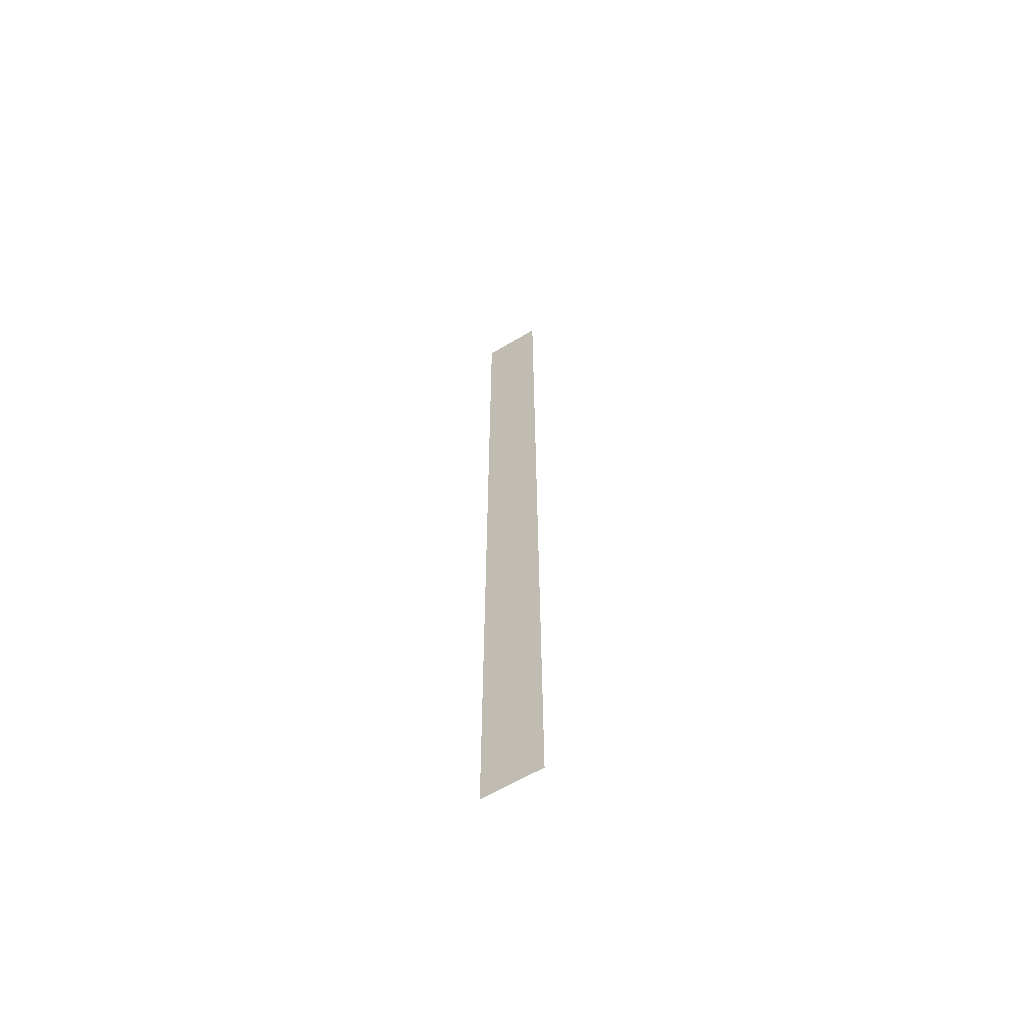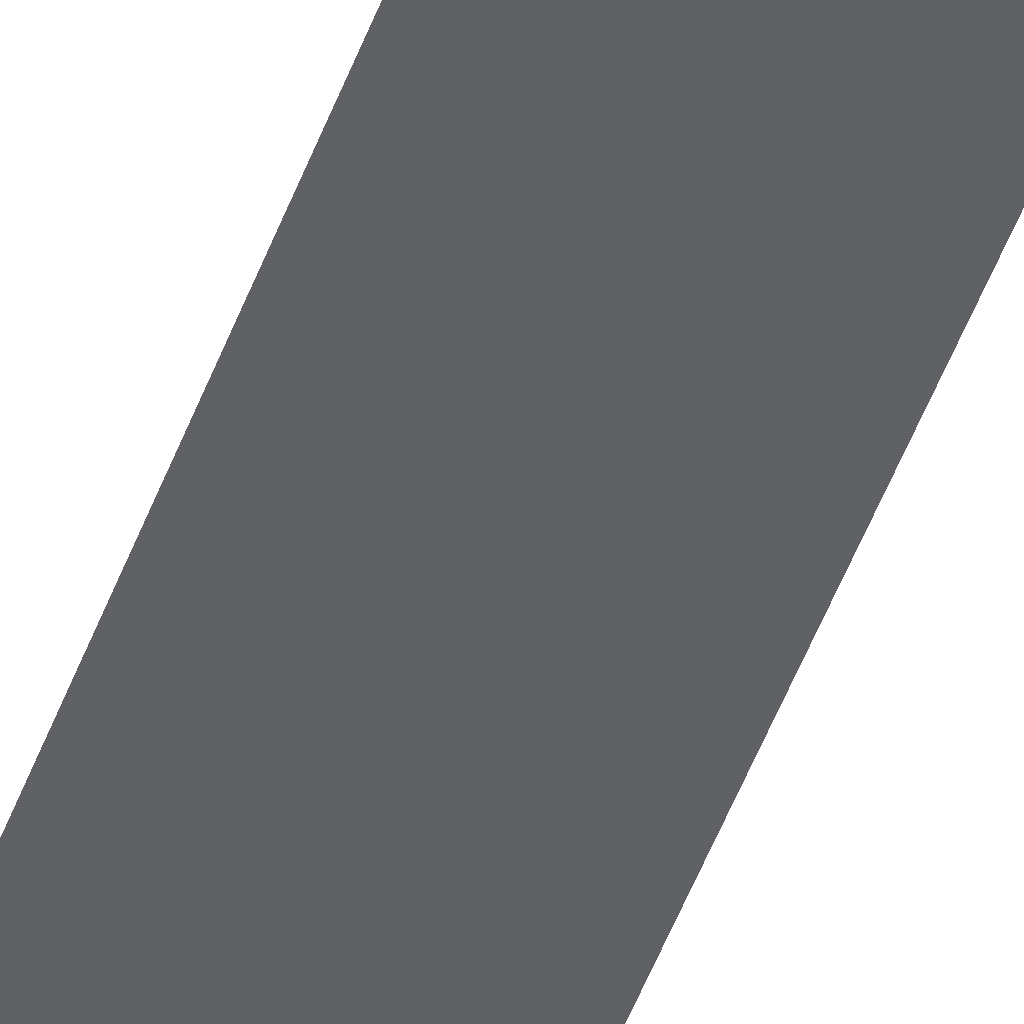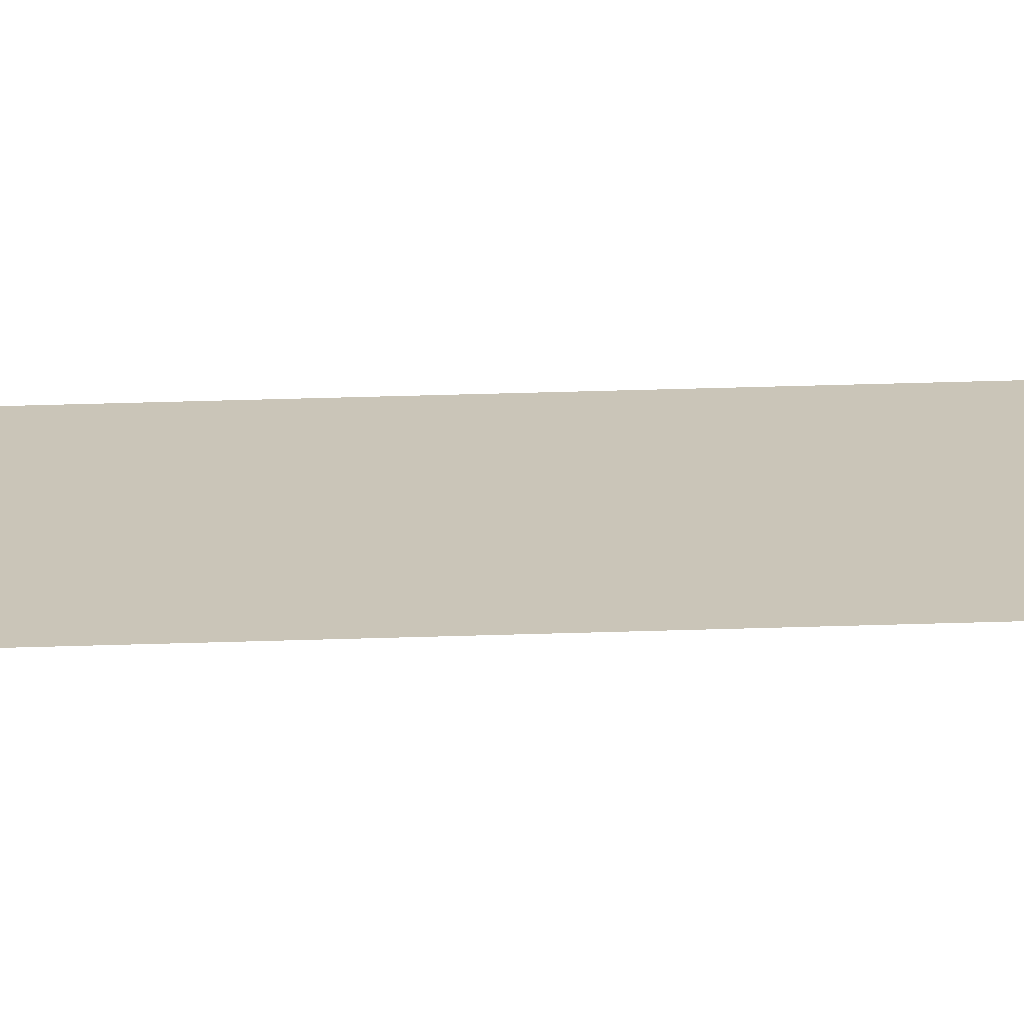
<metadata>
{"format":"obj","ext":"obj","renderer":"f3d","projection":"perspective","resolution":1024,"background":"white","views":[{"elev":-62.9,"azim":-148.8,"up":"+Y"},{"elev":-46.5,"azim":161.1,"up":"+Z"},{"elev":20.5,"azim":85.8,"up":"+Z"}]}
</metadata>
<code>
v 4250 -51.2 -1869
v 4224 -51.2 -1869
v 4224 352 -1869
v 4250 -51.2 -1869
v 4224 352 -1869
v 4250 352 -1869
f 1 2 3
f 4 5 6

</code>
